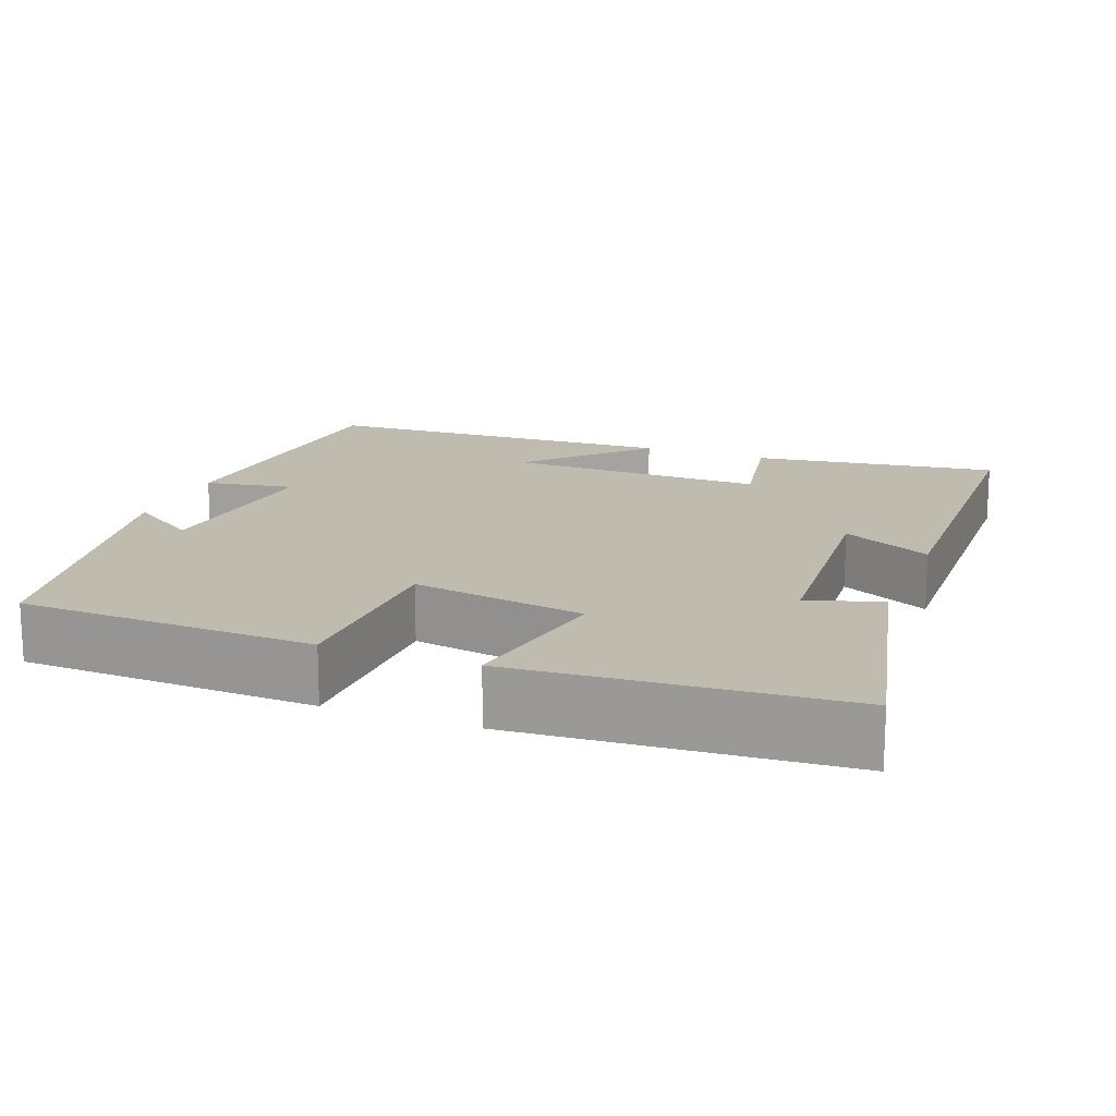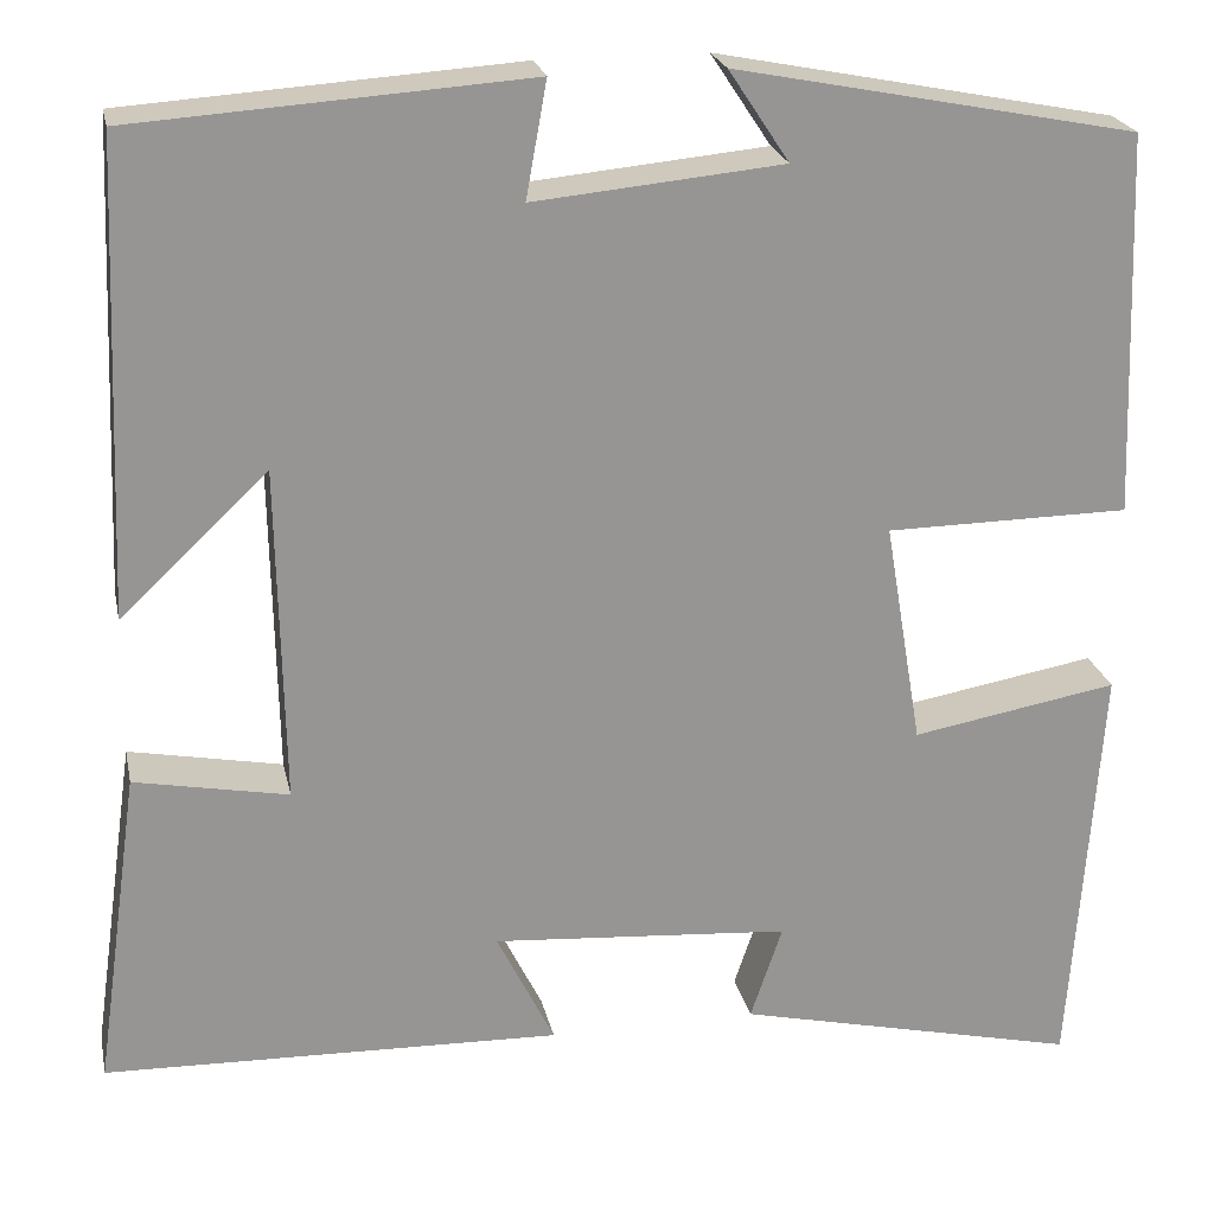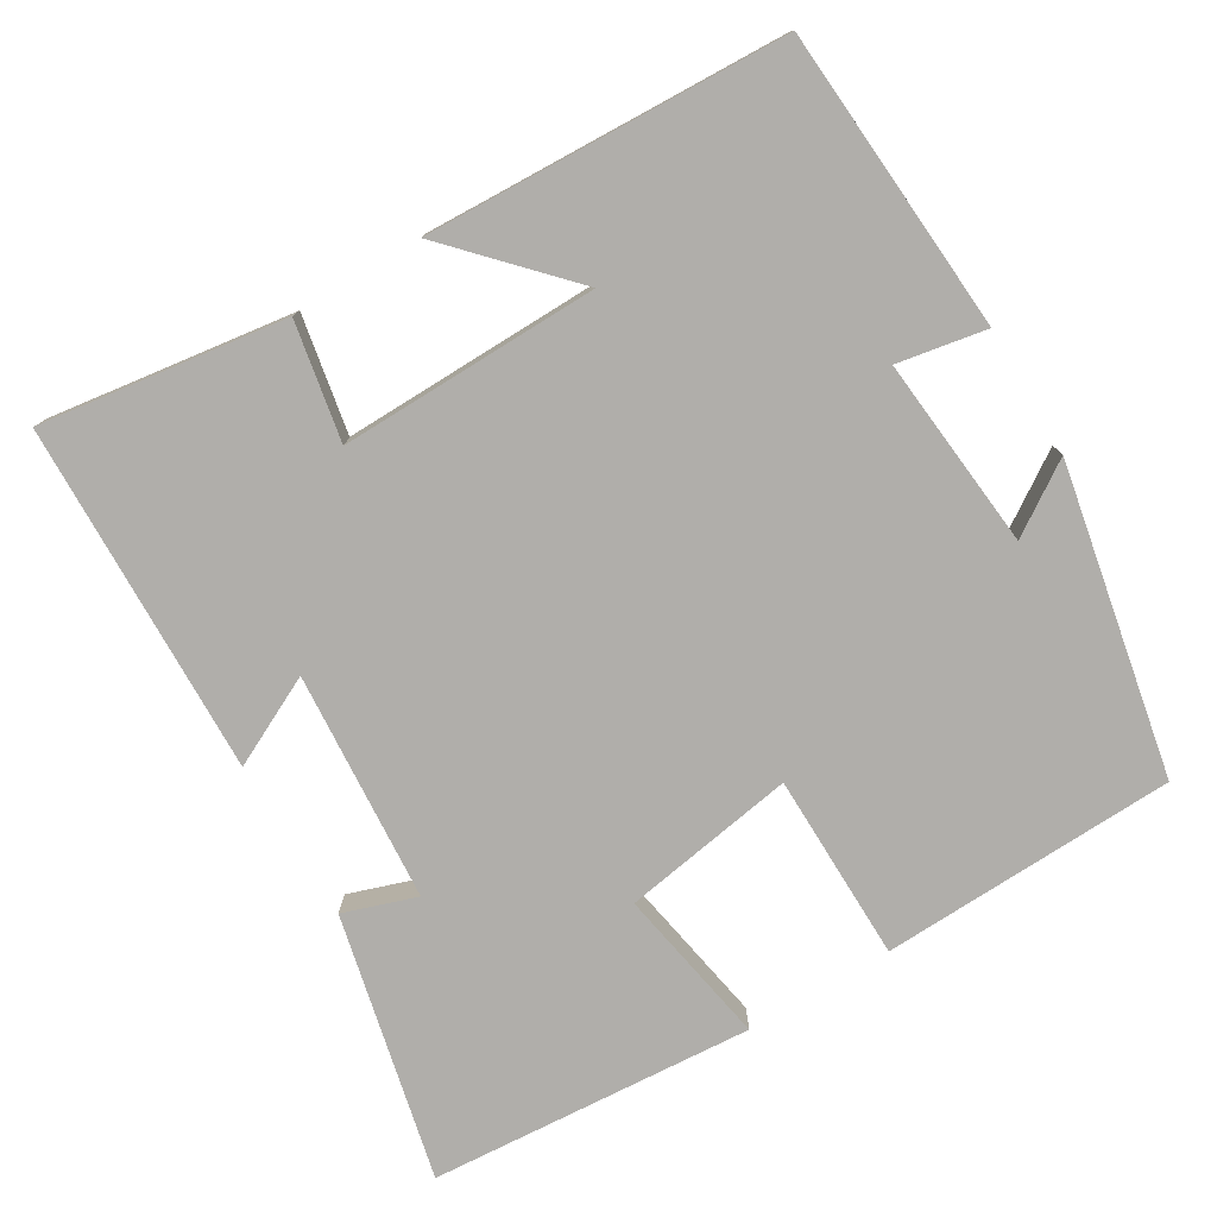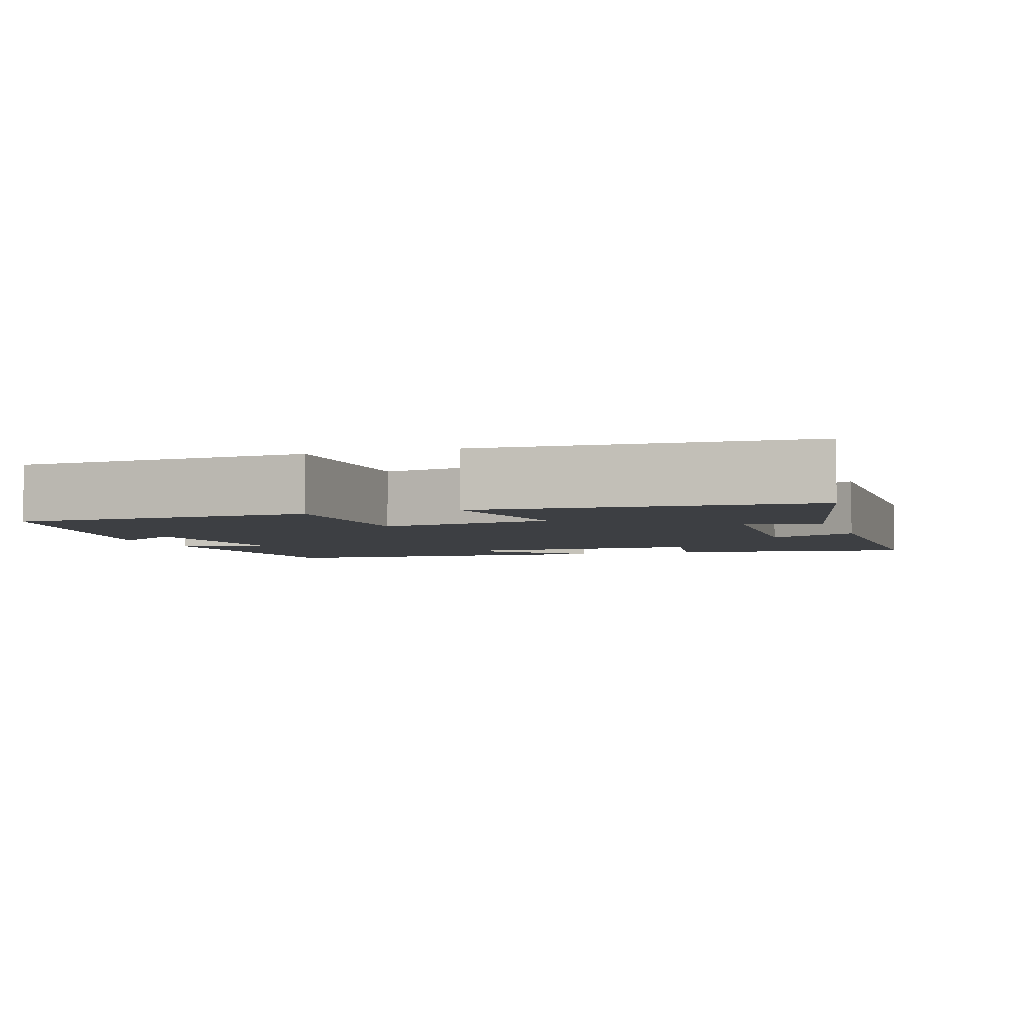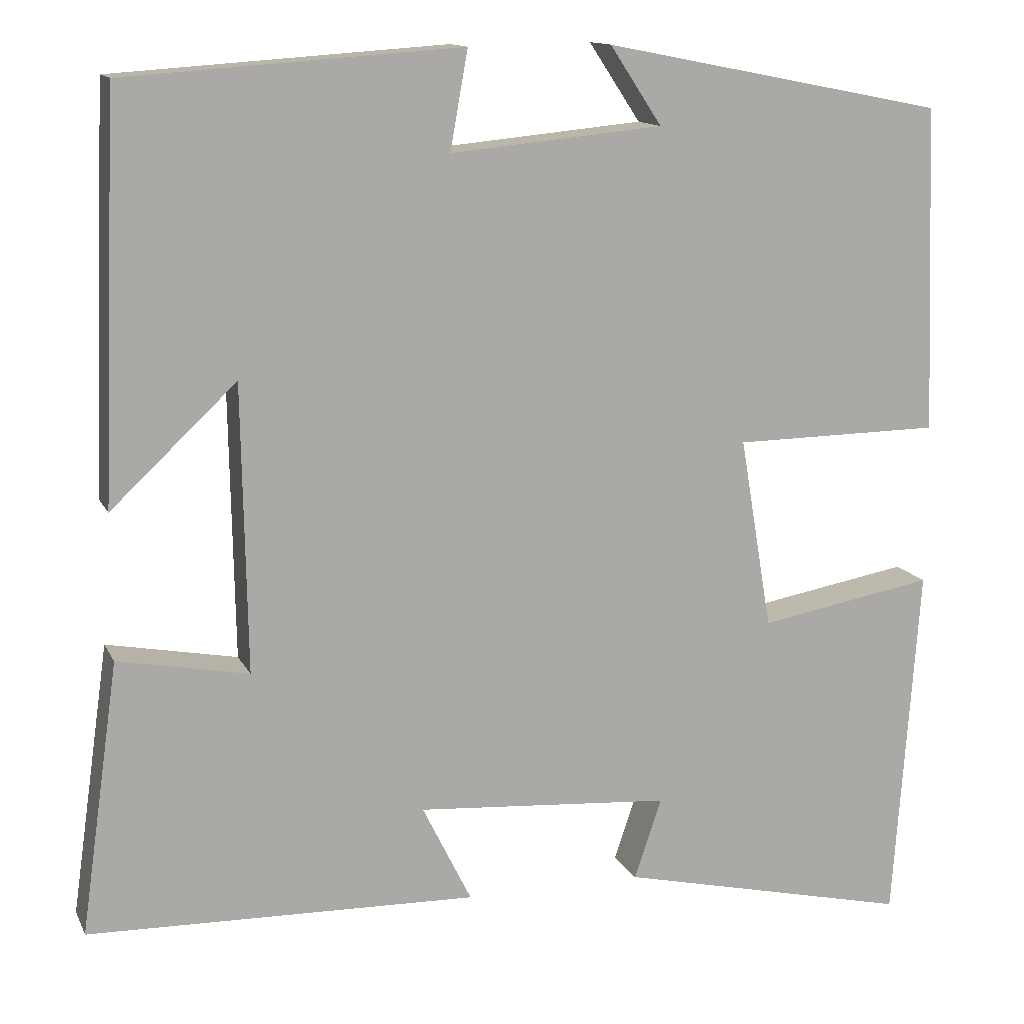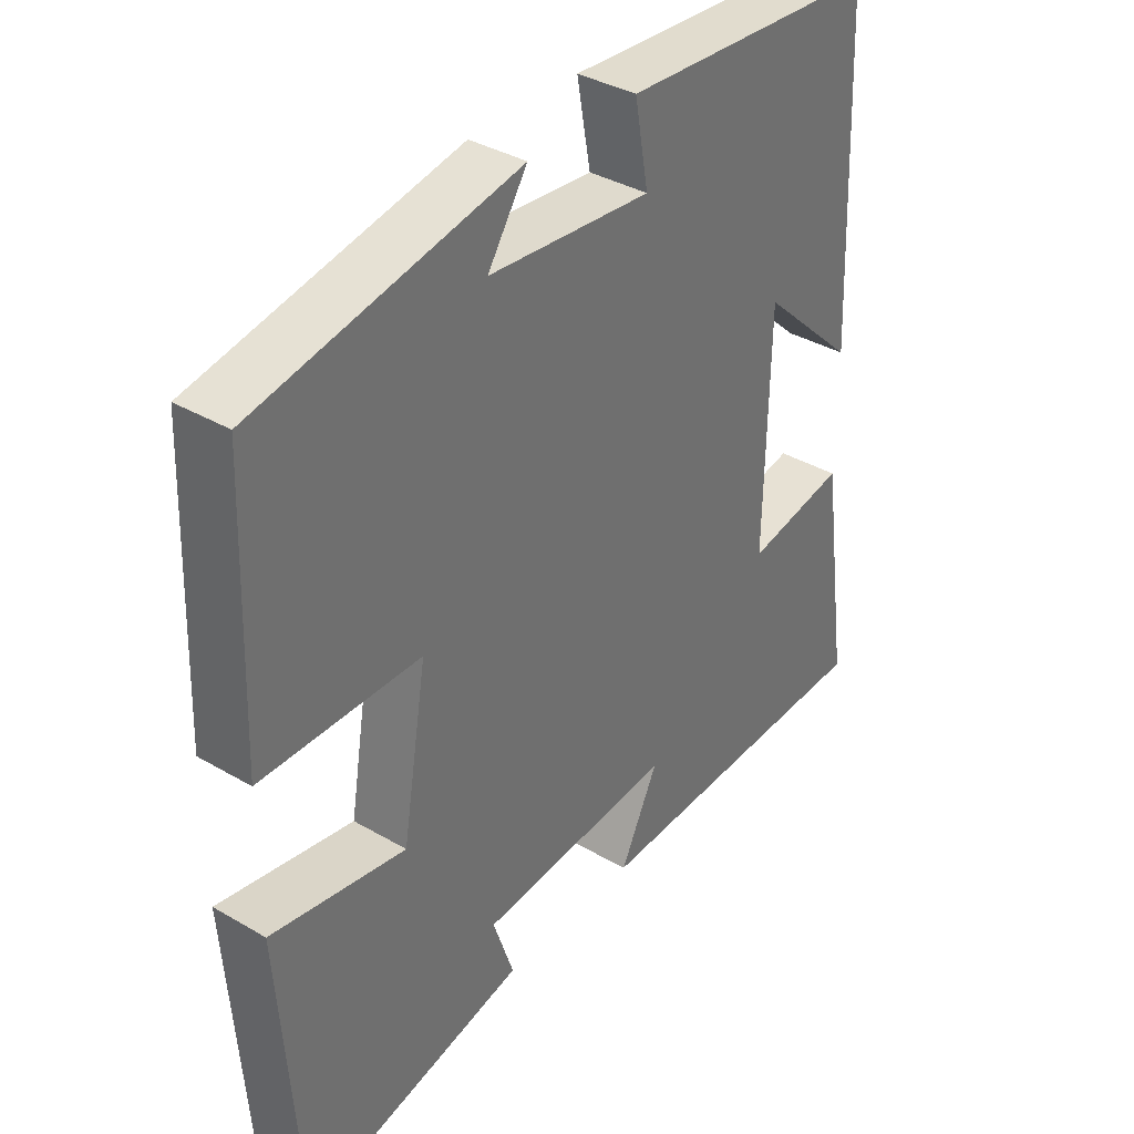
<metadata>
{"format":"obj","ext":"obj","renderer":"f3d","projection":"perspective","resolution":1024,"background":"white","views":[{"elev":16.0,"azim":111.1,"up":"+Y"},{"elev":22.6,"azim":-11.7,"up":"+Z"},{"elev":-77.7,"azim":-59.1,"up":"+Y"},{"elev":-4.0,"azim":108.9,"up":"+Y"},{"elev":13.2,"azim":-18.0,"up":"+Z"},{"elev":36.7,"azim":127.2,"up":"+Z"}]}
</metadata>
<code>
v 0.47 0.07 -0.579
v 0.124 0.07 -0.5
v 0.156 0.07 -0.405
v -0.144 0.07 -0.383
v -0.086 0.07 -0.5
v -0.545 0.07 -0.488
v -0.5 0.07 -0.168
v -0.346 0.07 -0.197
v -0.352 0.07 0.141
v -0.5 0.07 0.002
v -0.481 0.07 0.473
v -0.085 0.07 0.5
v -0.106 0.07 0.384
v 0.144 0.07 0.408
v 0.083 0.07 0.5
v 0.486 0.07 0.421
v 0.5 0.07 0.036
v 0.255 0.07 0.033
v 0.293 0.07 -0.193
v 0.5 0.07 -0.156
v 0.47 0 -0.579
v 0.124 0 -0.5
v 0.156 0 -0.405
v -0.144 0 -0.383
v -0.086 0 -0.5
v -0.545 0 -0.488
v -0.5 0 -0.168
v -0.346 0 -0.197
v -0.352 0 0.141
v -0.5 0 0.002
v -0.481 0 0.473
v -0.085 0 0.5
v -0.106 0 0.384
v 0.144 0 0.408
v 0.083 0 0.5
v 0.486 0 0.421
v 0.5 0 0.036
v 0.255 0 0.033
v 0.293 0 -0.193
v 0.5 0 -0.156
f 1 2 3
f 20 1 3
f 19 20 3
f 18 19 3 4
f 16 17 18
f 16 18 4
f 14 15 16
f 13 14 16 4
f 11 12 13
f 10 11 13
f 9 10 13
f 8 9 13 4
f 6 7 8
f 5 6 8
f 4 5 8
f 23 22 21
f 23 21 40
f 23 40 39
f 24 23 39 38
f 38 37 36
f 24 38 36
f 36 35 34
f 24 36 34 33
f 33 32 31
f 33 31 30
f 33 30 29
f 24 33 29 28
f 28 27 26
f 28 26 25
f 28 25 24
f 1 21 22 2
f 2 22 23 3
f 3 23 24 4
f 4 24 25 5
f 5 25 26 6
f 6 26 27 7
f 7 27 28 8
f 8 28 29 9
f 9 29 30 10
f 10 30 31 11
f 11 31 32 12
f 12 32 33 13
f 13 33 34 14
f 14 34 35 15
f 15 35 36 16
f 16 36 37 17
f 17 37 38 18
f 18 38 39 19
f 19 39 40 20
f 20 40 21 1

</code>
